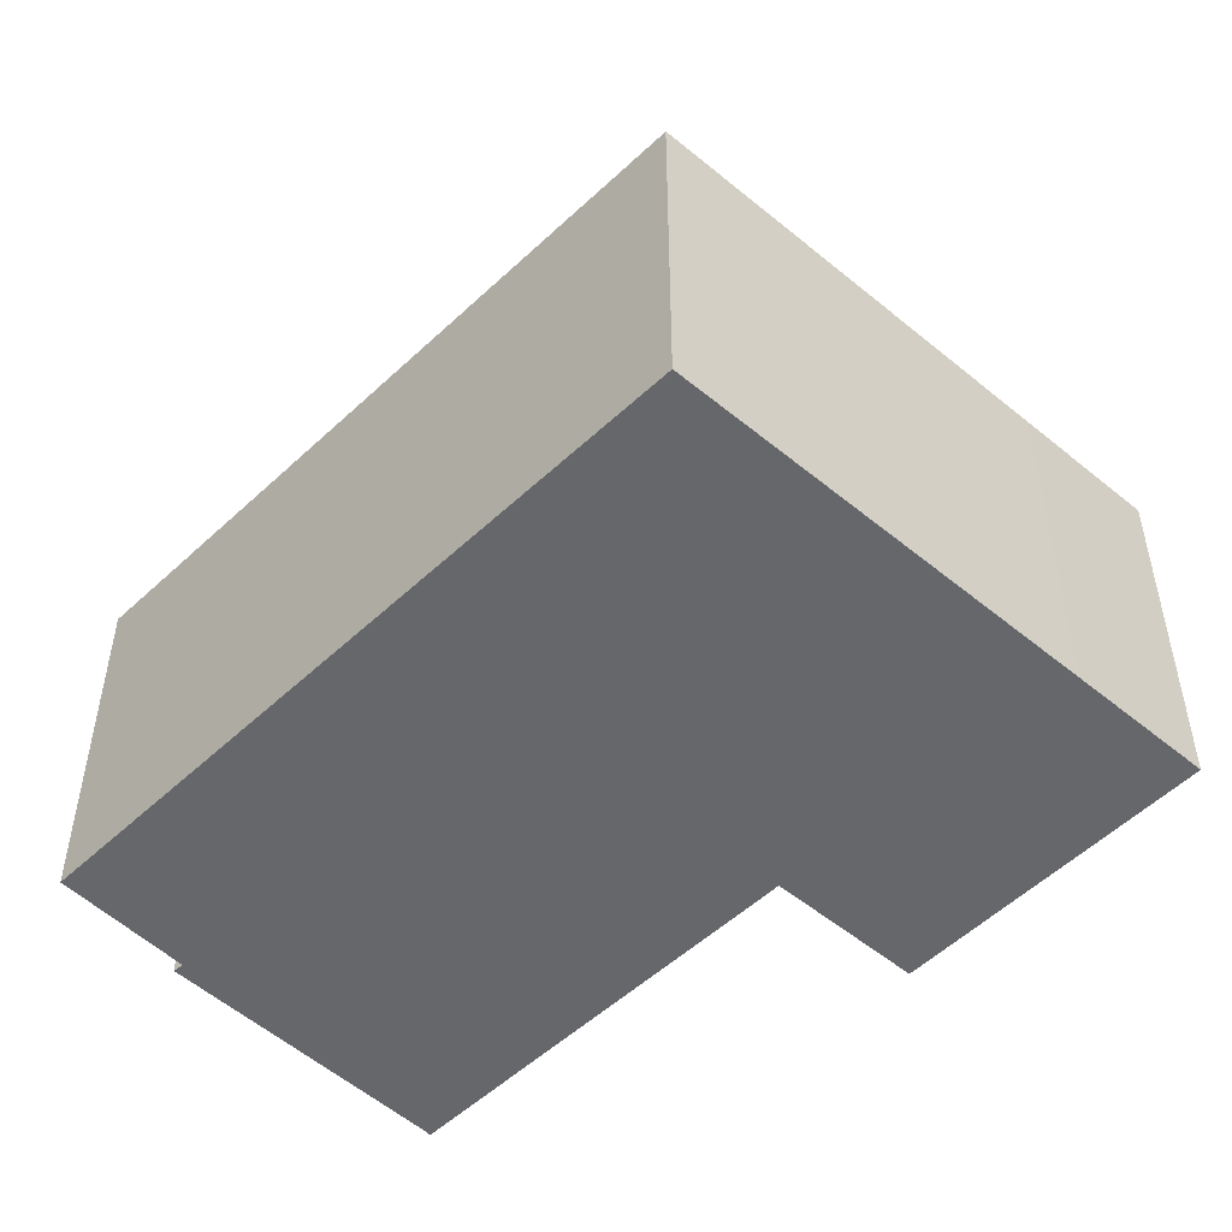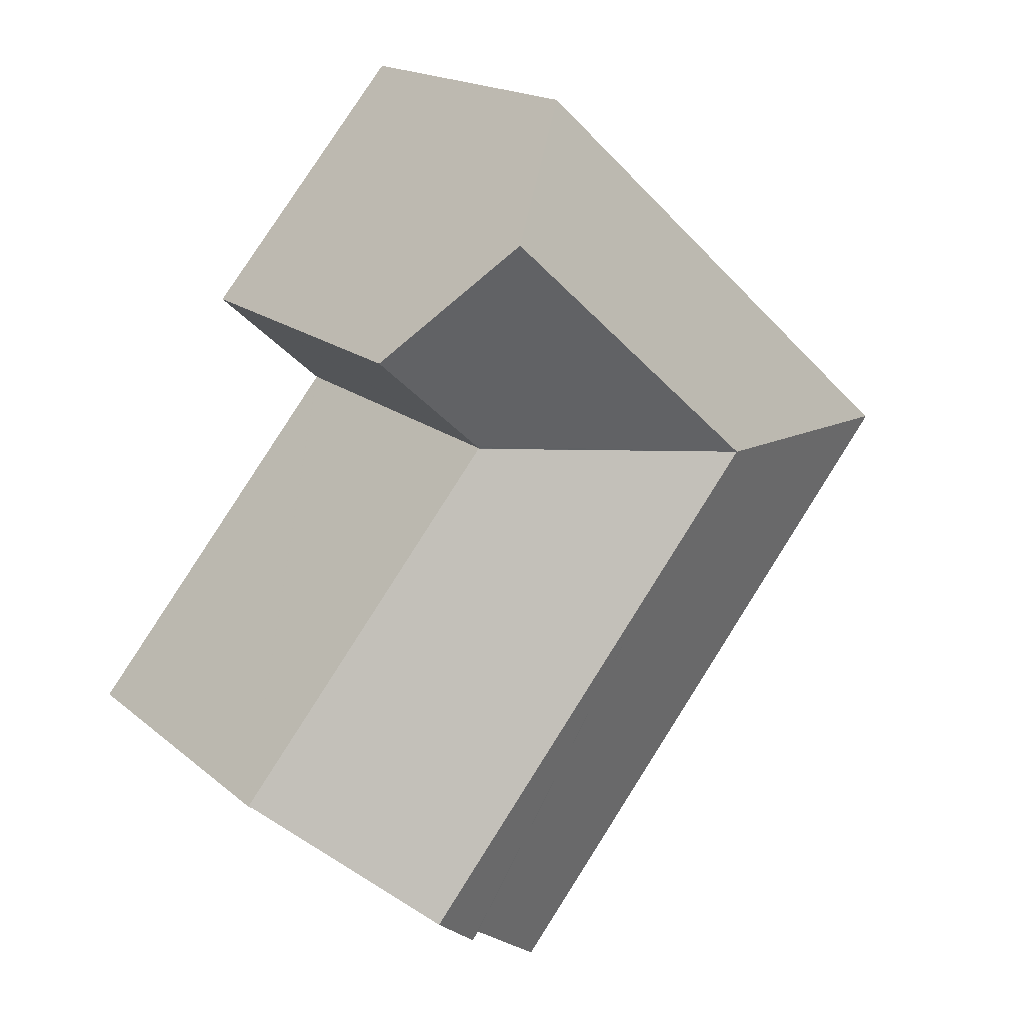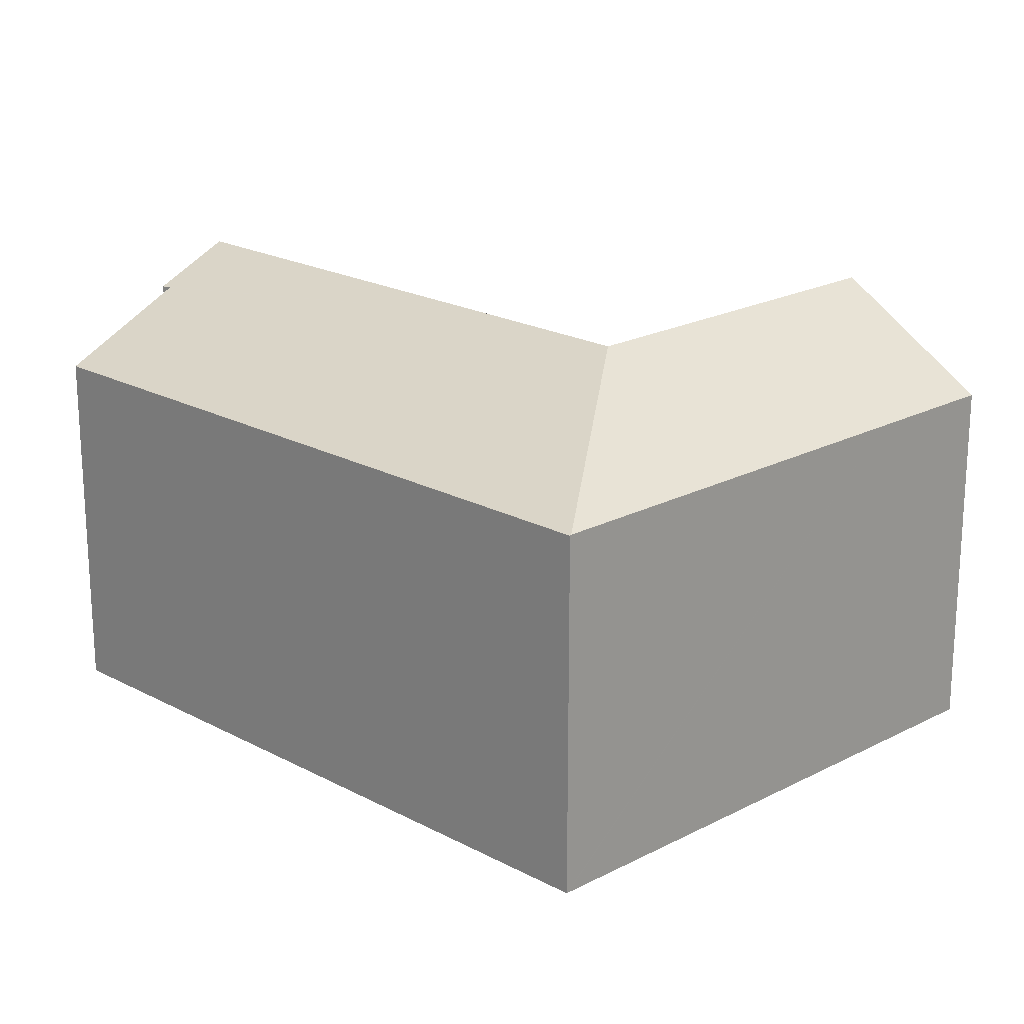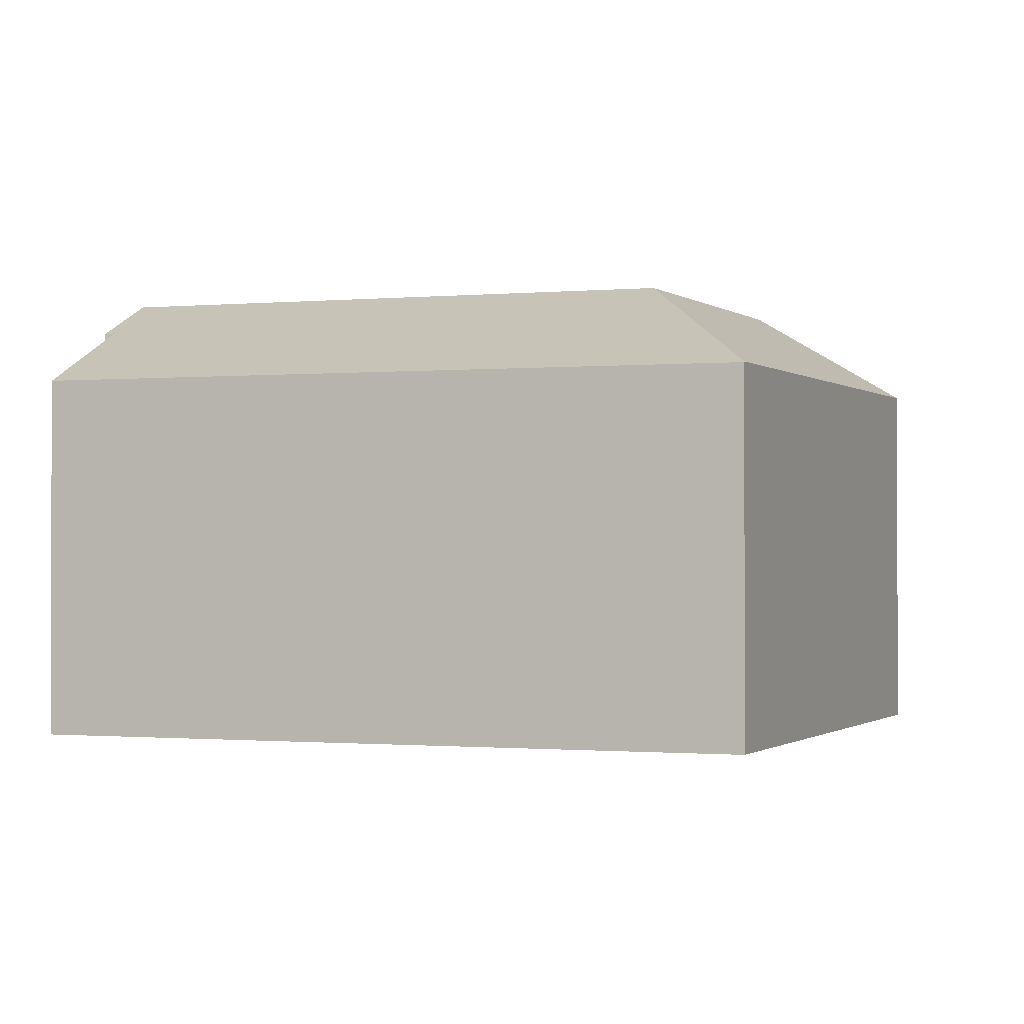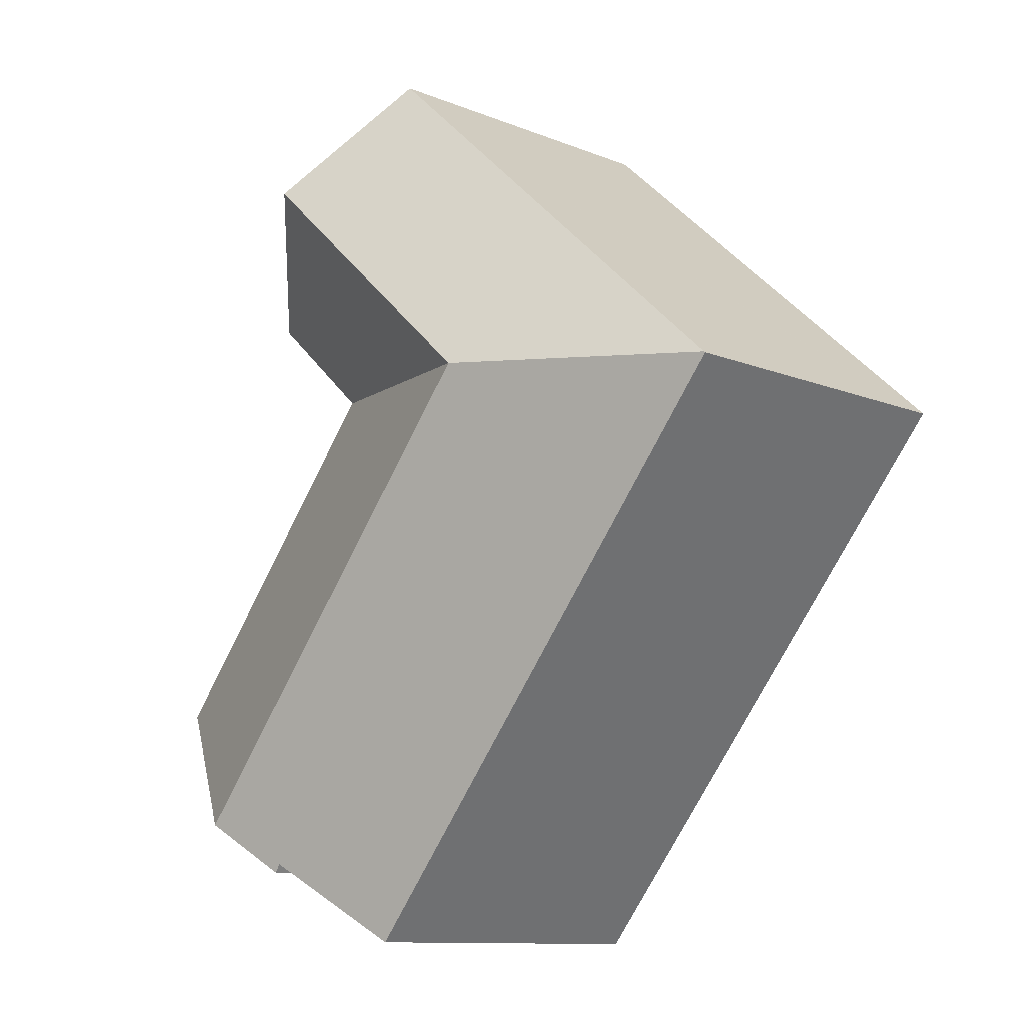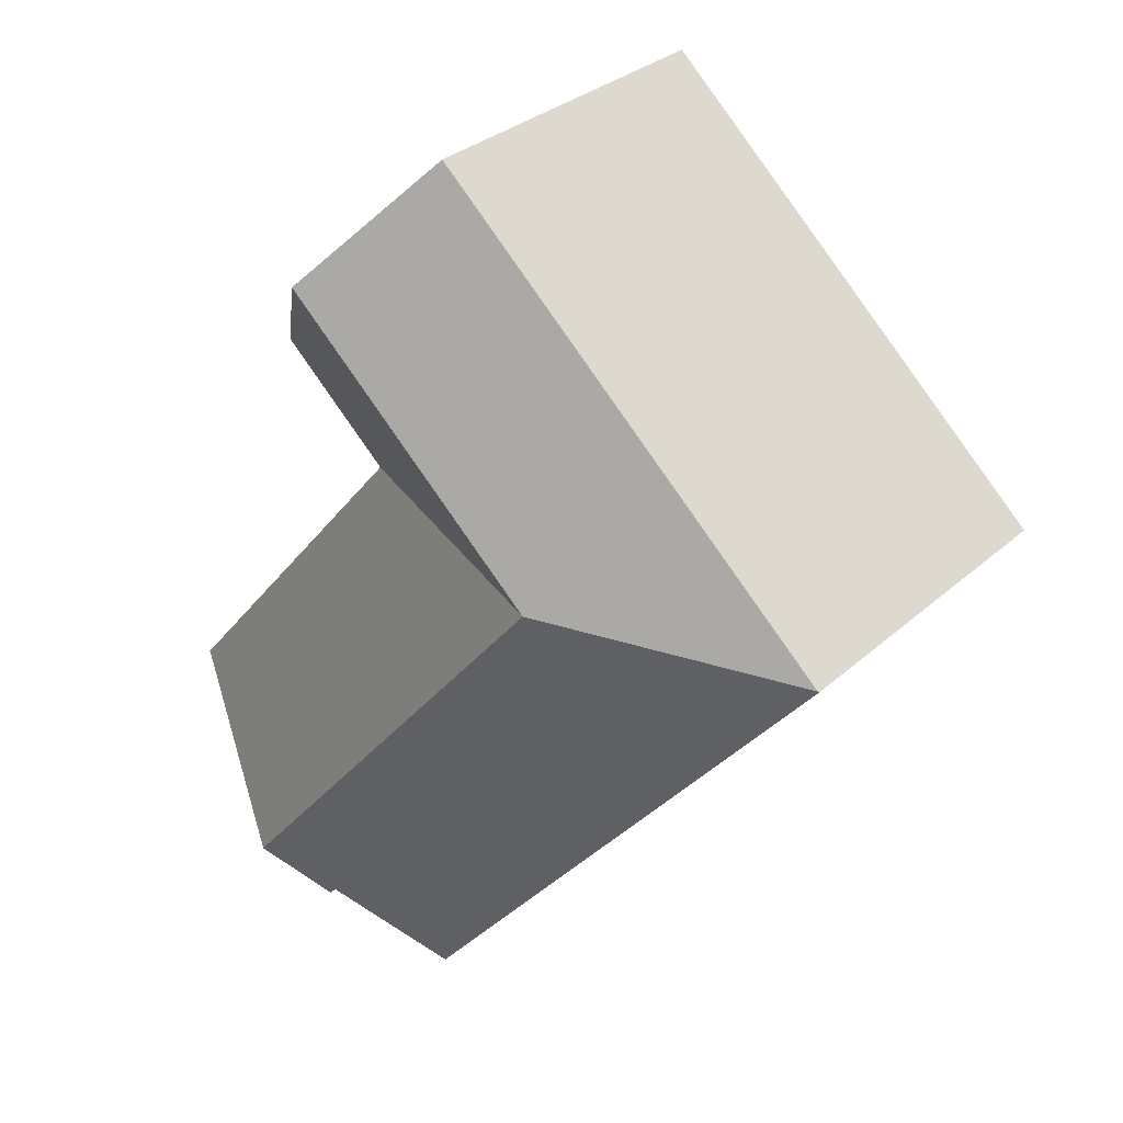
<metadata>
{"format":"obj","ext":"obj","renderer":"f3d","projection":"perspective","resolution":1024,"background":"white","views":[{"elev":-52.0,"azim":-84.1,"up":"+Y"},{"elev":17.5,"azim":147.6,"up":"+Z"},{"elev":20.8,"azim":-85.5,"up":"+Y"},{"elev":-0.9,"azim":-109.6,"up":"+Y"},{"elev":-11.2,"azim":-134.5,"up":"+Z"},{"elev":31.8,"azim":-141.0,"up":"+Z"}]}
</metadata>
<code>
v  7.674 8.54 6.993
v  6.229 10.79 0.505
v  0.025 8.54 0.023
v  10.1 10.79 4.035
v  10.24 8.54 9.332
v  10.83 9.074 8.642
v  12.72 10.79 6.422
v  15.22 8.528 3.497
v  12.54 8.533 1.069
v  12.46 8.533 1.002
v  12.47 8.525 0.991
v  8.722 10.79 -2.53
v  12.52 8.525 0.933
v  19.03 8.521 -6.982
v  18.94 8.567 -7.034
v  15.07 10.79 -10.26
v  13.58 9.935 -11.5
v  13.43 9.946 -11.29
v  10.9 8.525 -13.27
v  4.922 8.525 -5.992
v  0 8.525 5.22e-16
v  10.24 -5.714e-16 9.332
v  12.72 -3.932e-16 6.422
v  15.22 -2.141e-16 3.497
v  10.83 -5.292e-16 8.642
v  12.46 -6.135e-17 1.002
v  12.47 -6.068e-17 0.991
v  19.03 4.275e-16 -6.982
v  12.52 -5.713e-17 0.933
v  12.54 -6.546e-17 1.069
v  18.94 4.307e-16 -7.034
v  13.58 7.044e-16 -11.5
v  15.07 6.282e-16 -10.26
v  13.43 6.913e-16 -11.29
v  10.9 8.126e-16 -13.27
v  4.922 3.669e-16 -5.992
v  0 0 0
v  0.025 -1.408e-18 0.023
v  7.674 -4.282e-16 6.993
g defaultobject
f 1 2 3
f 2 1 4
f 4 1 5
f 4 5 6
f 4 6 7
f 8 4 7
f 4 8 9
f 4 9 2
f 2 9 10
f 2 10 11
f 11 12 2
f 12 11 13
f 12 13 14
f 12 14 15
f 16 12 15
f 17 12 16
f 12 17 18
f 12 18 19
f 12 19 20
f 12 20 2
f 2 20 21
f 2 21 3
f 6 8 7
f 8 6 5
f 8 5 22
f 8 22 23
f 8 23 24
f 23 22 25
f 26 11 10
f 11 26 13
f 13 26 14
f 14 26 27
f 14 27 28
f 28 27 29
f 24 9 8
f 9 24 10
f 10 24 26
f 26 24 30
f 14 31 15
f 31 14 28
f 31 16 15
f 16 31 17
f 17 31 32
f 32 31 33
f 34 19 18
f 19 34 35
f 17 34 18
f 34 17 32
f 35 20 19
f 20 35 36
f 20 36 21
f 21 36 37
f 37 3 21
f 3 37 1
f 1 37 38
f 1 38 39
f 1 39 5
f 5 39 22
f 33 34 32
f 34 36 35
f 36 34 33
f 36 33 31
f 36 31 28
f 36 28 29
f 36 29 37
f 37 29 27
f 37 27 26
f 37 26 30
f 37 30 24
f 37 24 38
f 38 24 39
f 39 24 23
f 39 23 25
f 39 25 22

</code>
